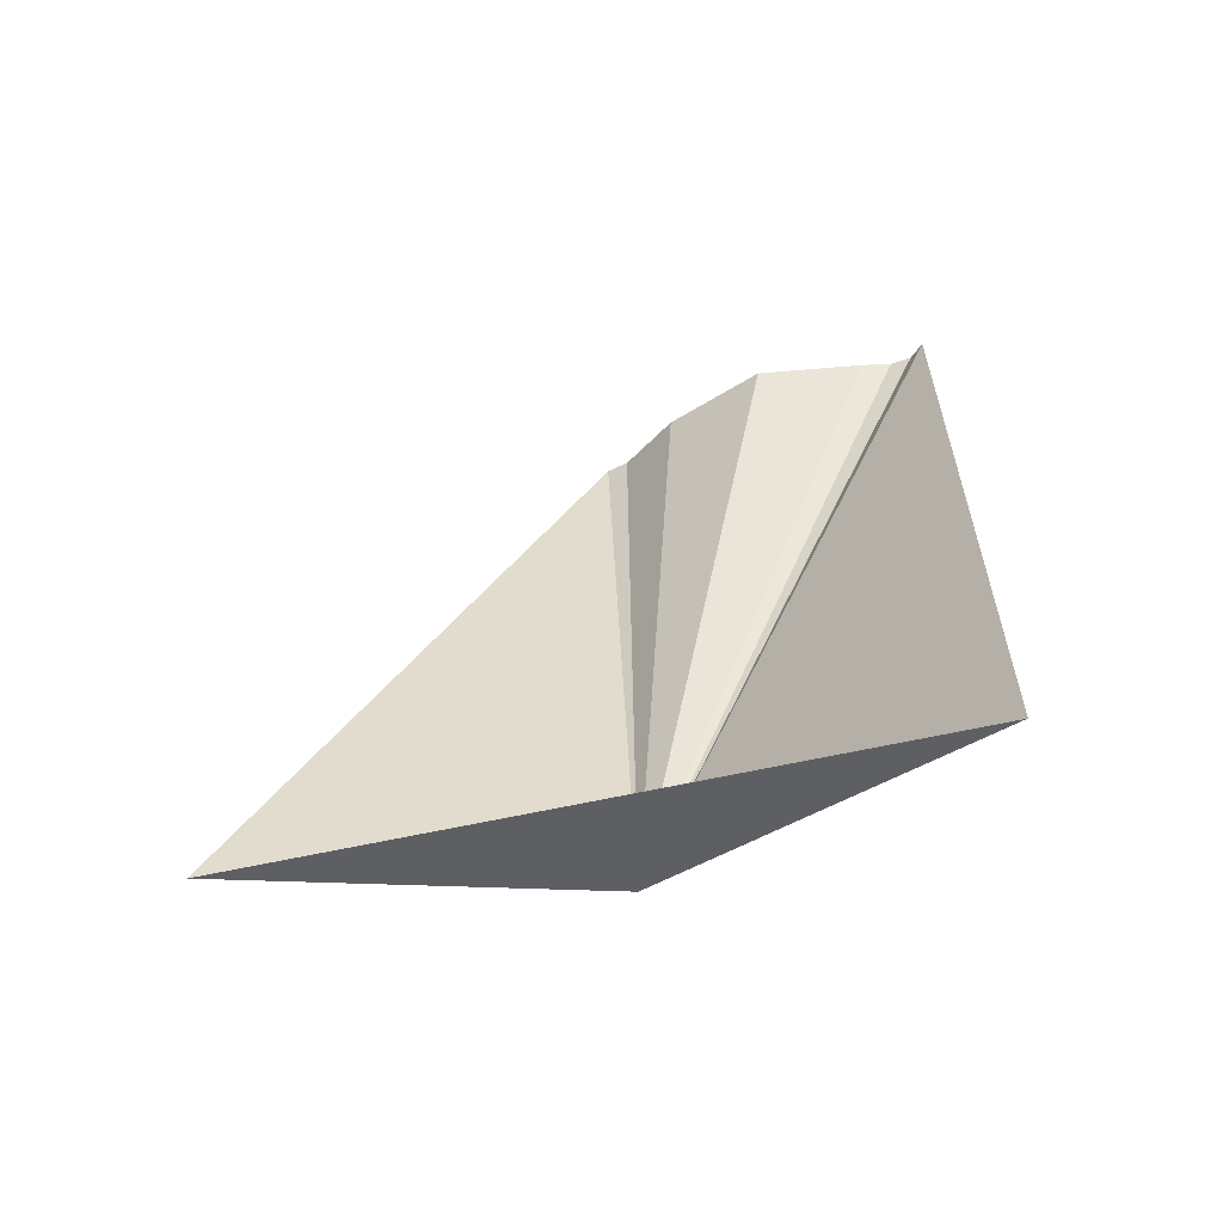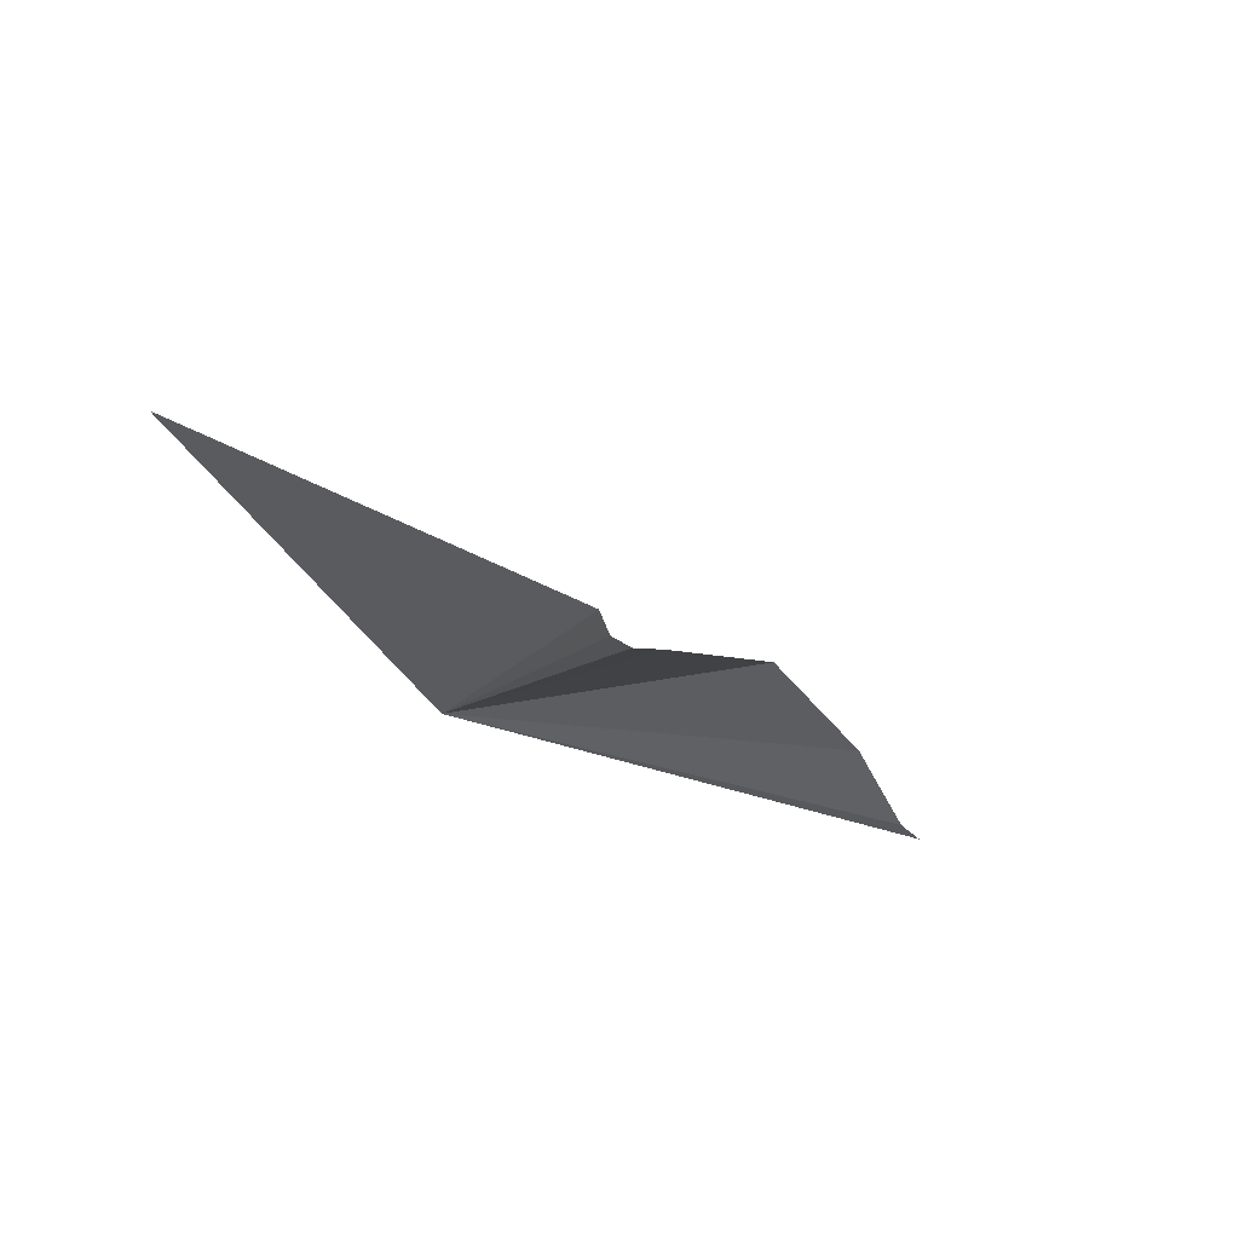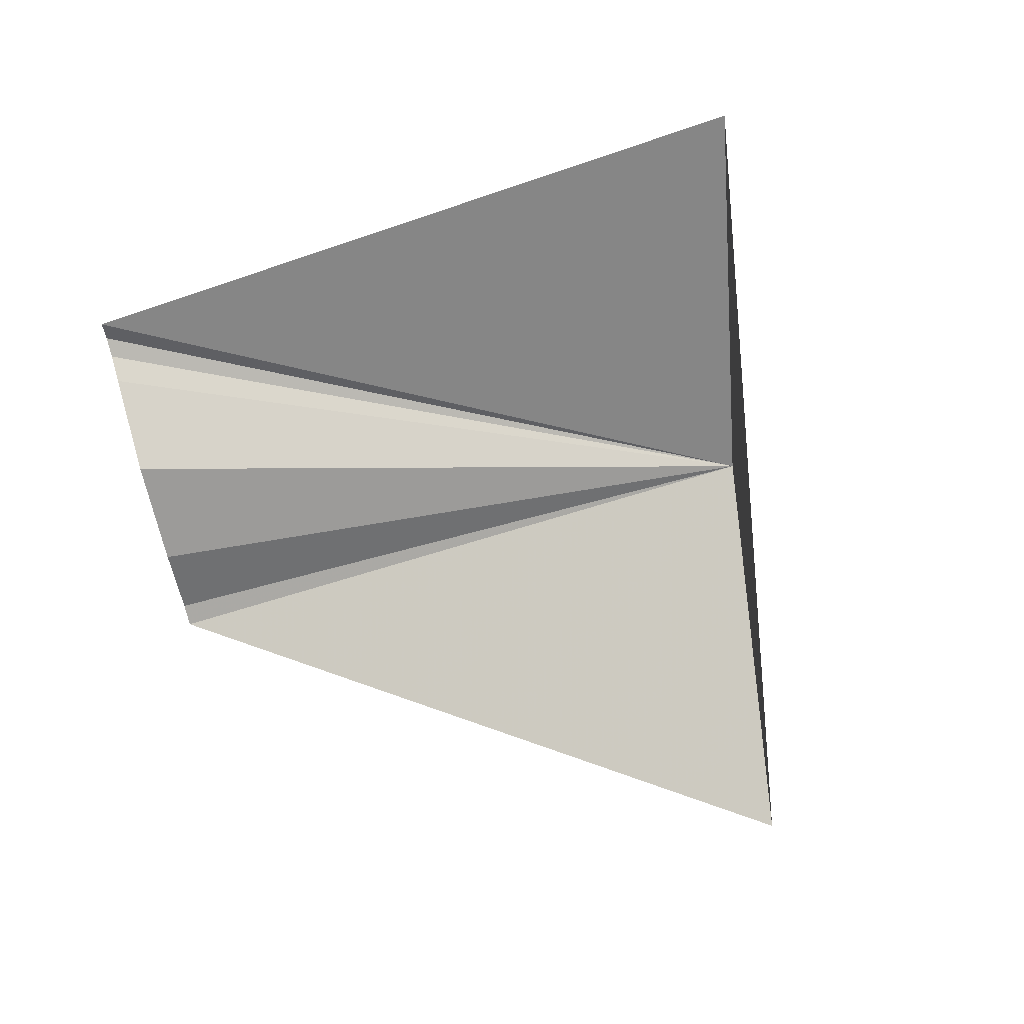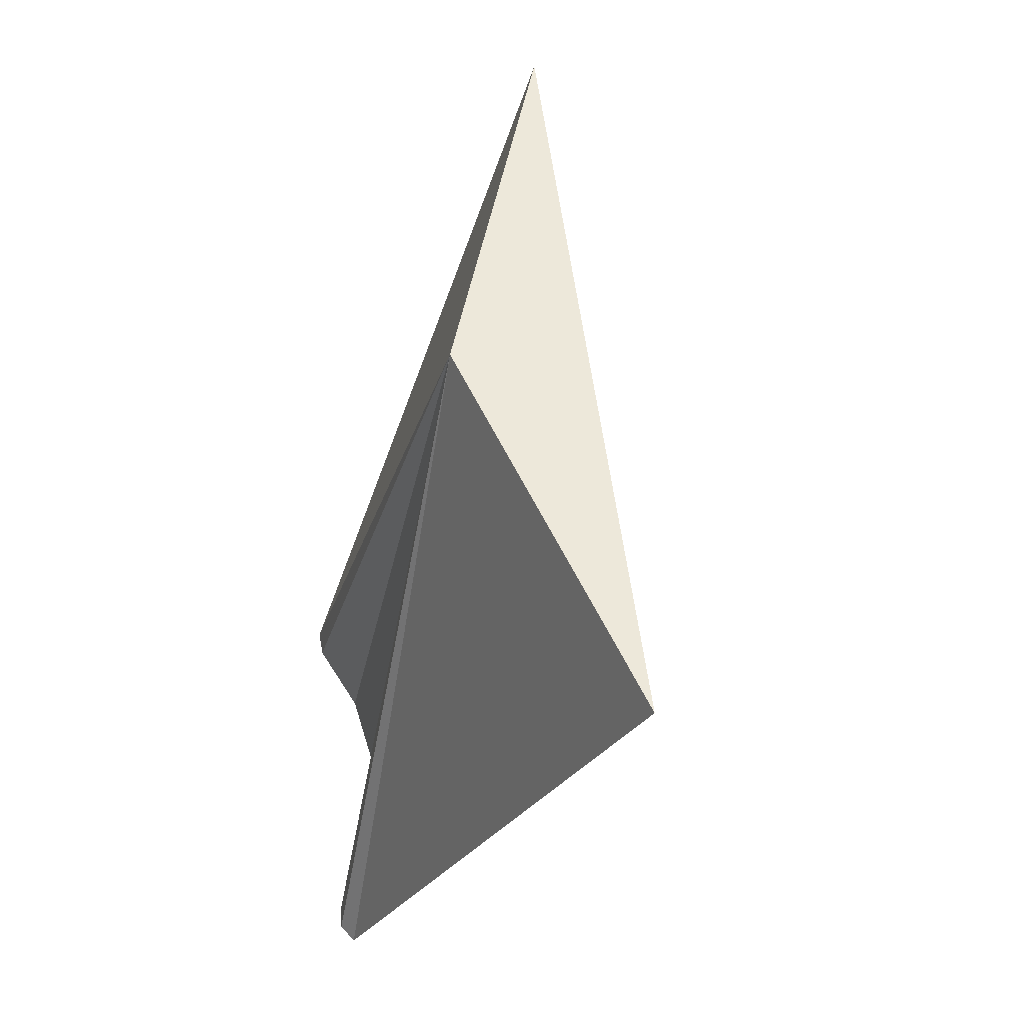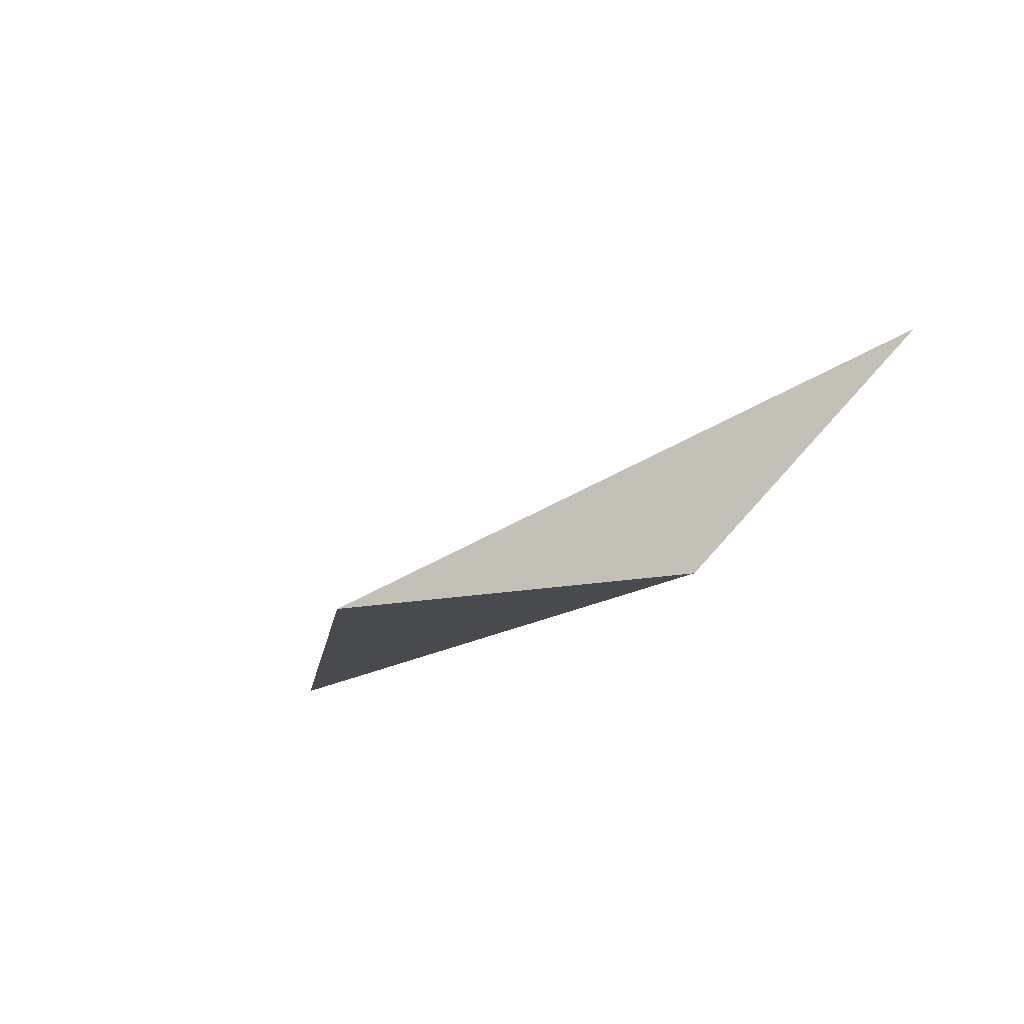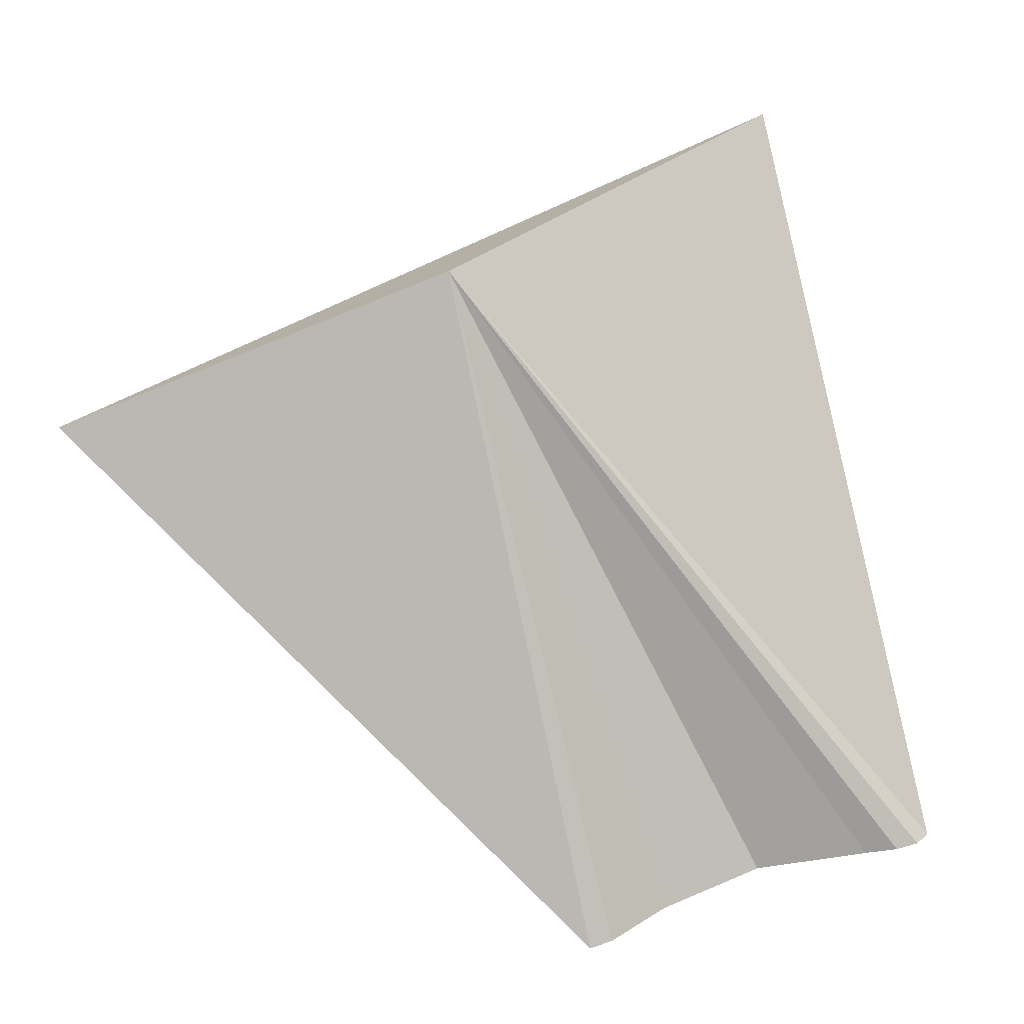
<metadata>
{"format":"obj","ext":"obj","renderer":"f3d","projection":"perspective","resolution":1024,"background":"white","views":[{"elev":47.5,"azim":164.0,"up":"+Z"},{"elev":-5.0,"azim":-52.5,"up":"+Z"},{"elev":74.4,"azim":62.4,"up":"+Z"},{"elev":73.3,"azim":-71.6,"up":"+Y"},{"elev":-4.2,"azim":124.8,"up":"+Z"},{"elev":17.2,"azim":-172.2,"up":"+Y"}]}
</metadata>
<code>
v 1.922 60.57 -3.656
v -1.766 55.82 -3.563
v -1.513 55.77 -3.56
v -0.6298 55.58 -3.593
v 0.1063 55.43 -4.122
v -0.4125 61.53 -1.376
v -2.017 55.87 -3.351
v -1.932 55.85 -3.5
v 0.6503 55.32 -4.681
v 5.035 59.28 -4.004
v 0.4843 55.36 -4.591
f 1 3 2
f 1 5 4
f 1 7 6
f 1 8 7
f 1 10 9
f 1 9 11
f 1 11 5
f 1 2 8
f 1 4 3
f 1 6 10

</code>
